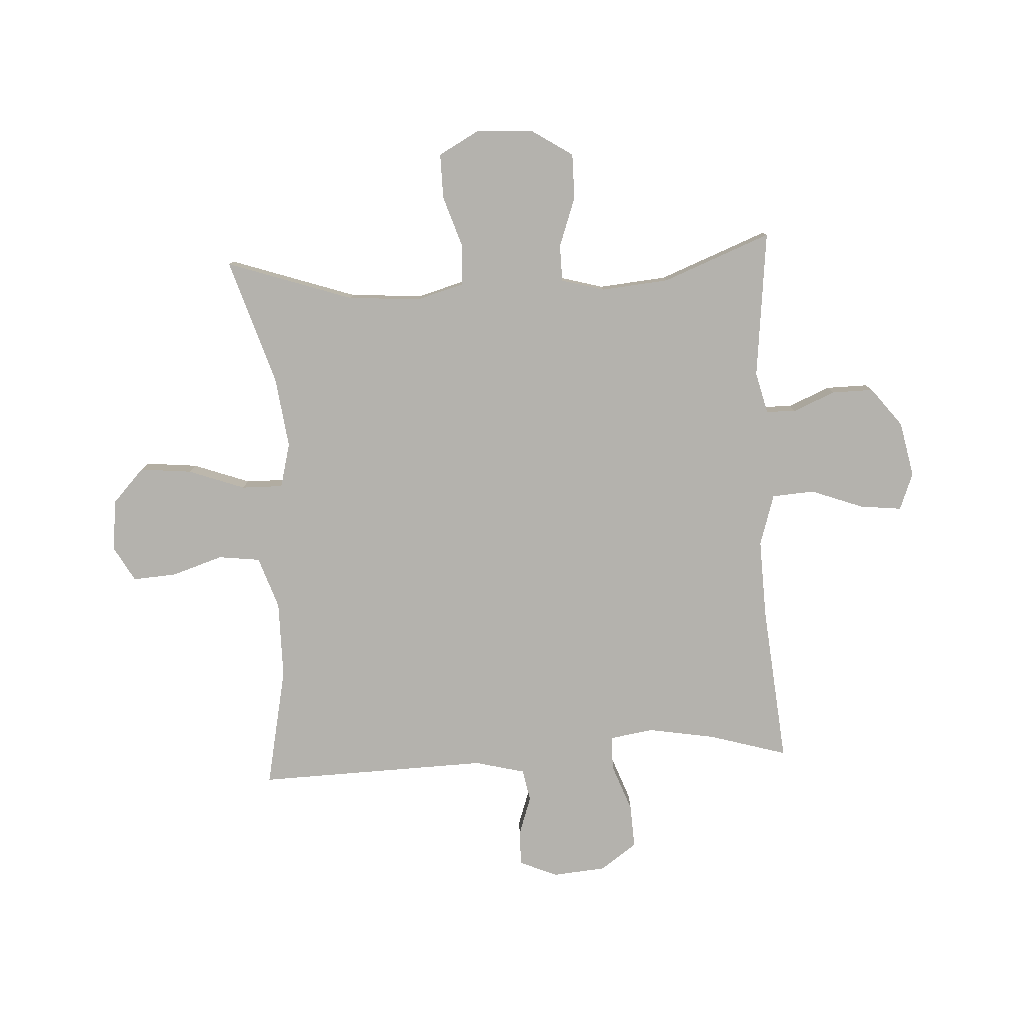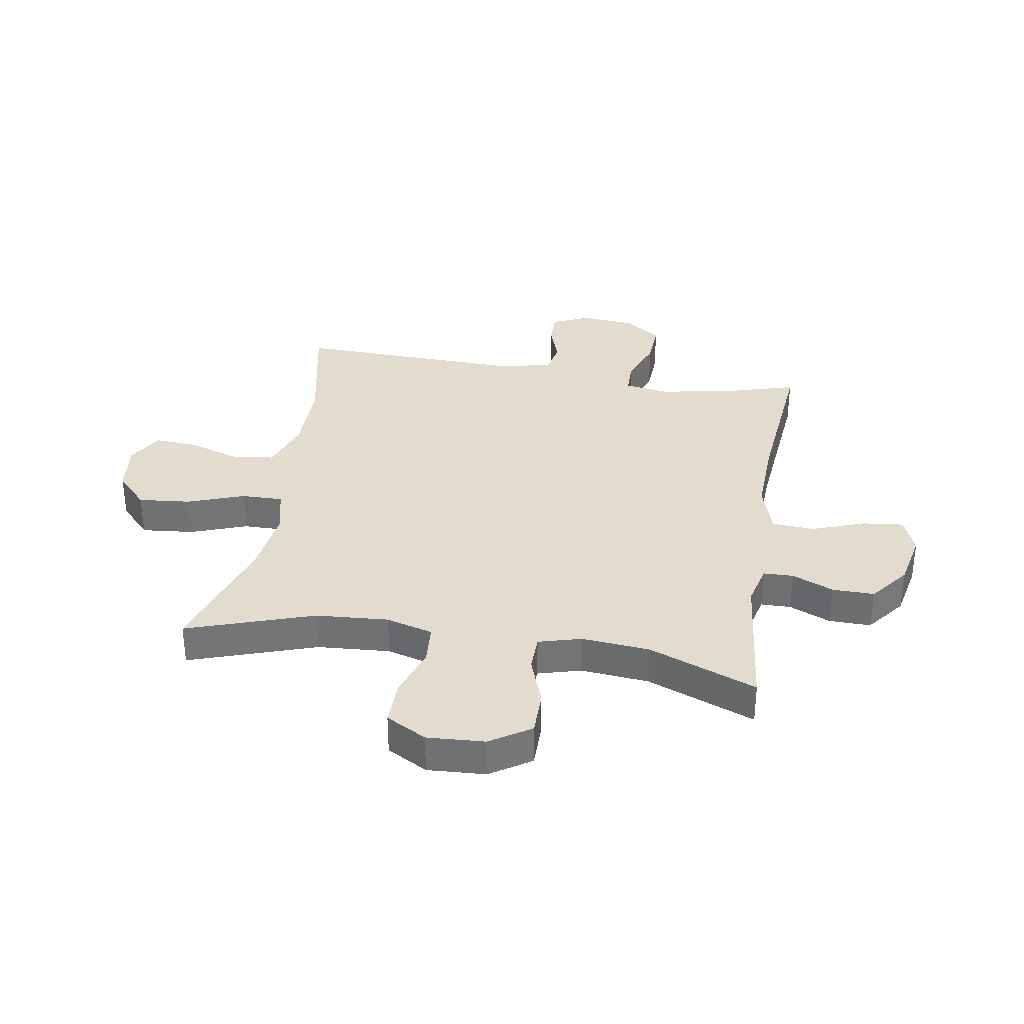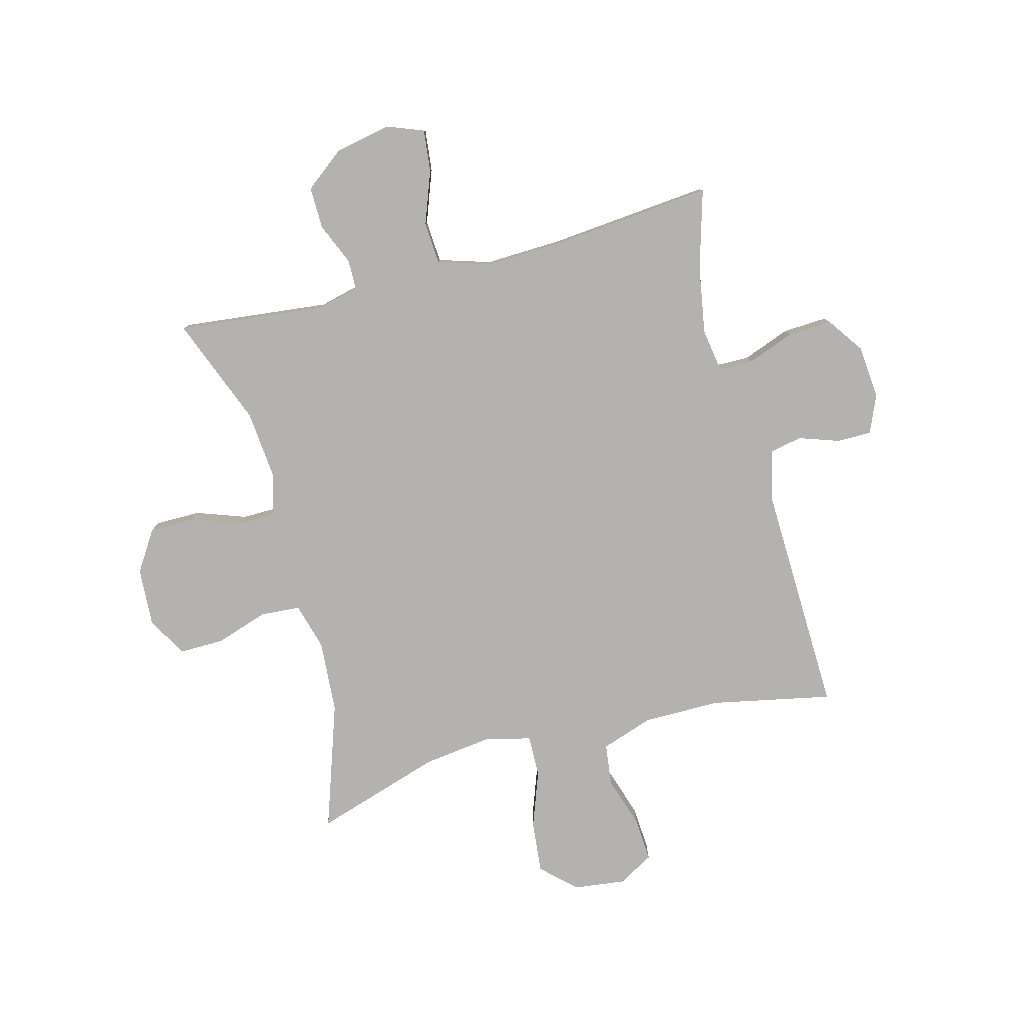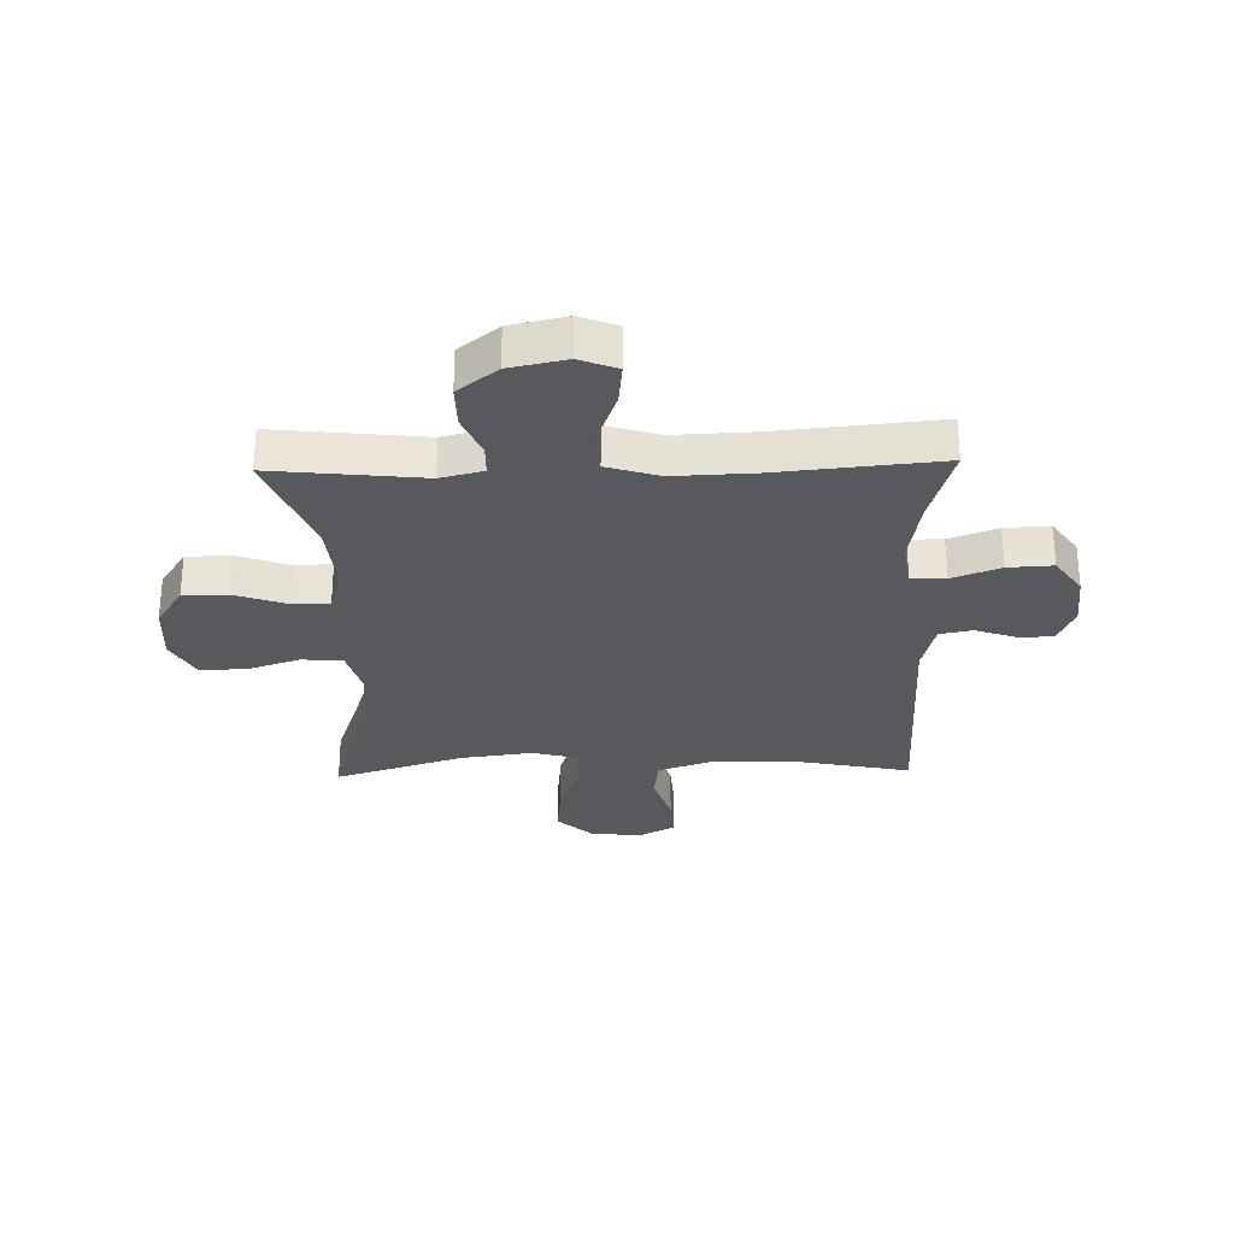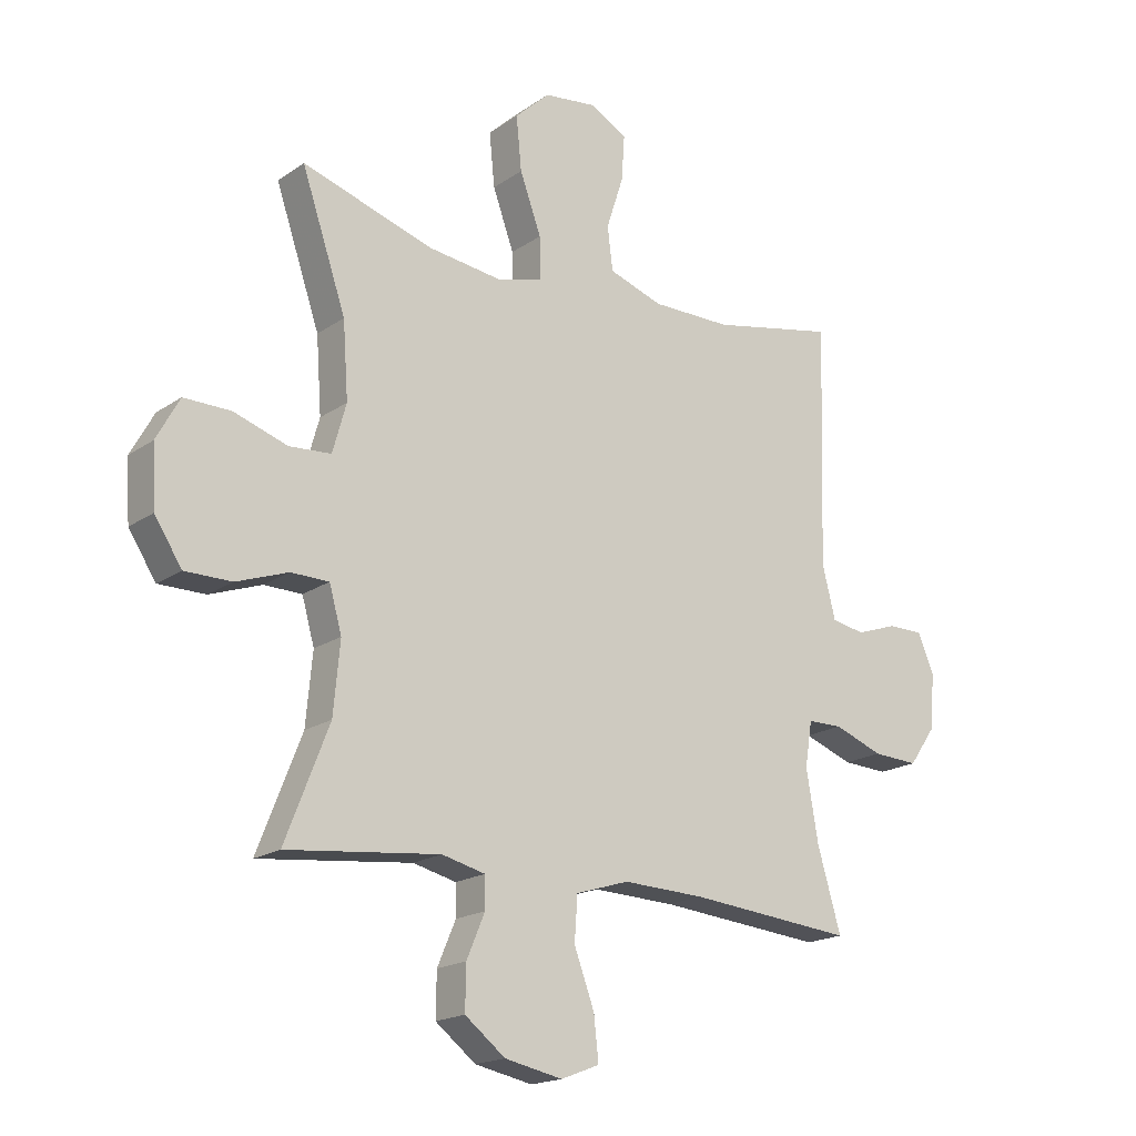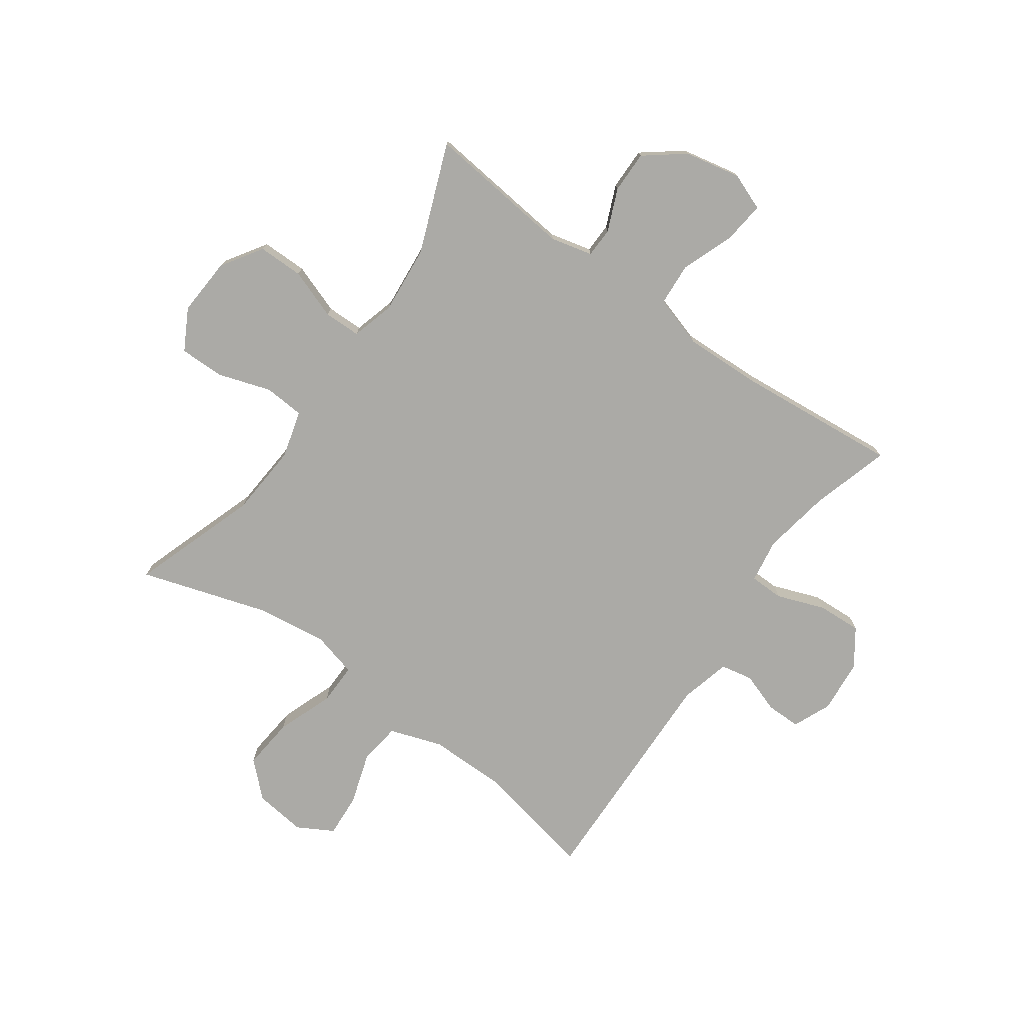
<metadata>
{"format":"obj","ext":"obj","renderer":"f3d","projection":"perspective","resolution":1024,"background":"white","views":[{"elev":-79.5,"azim":93.1,"up":"+Y"},{"elev":34.1,"azim":99.4,"up":"+Y"},{"elev":-79.7,"azim":-165.2,"up":"+Y"},{"elev":-29.3,"azim":-178.5,"up":"+Y"},{"elev":-18.3,"azim":142.5,"up":"+Z"},{"elev":-75.8,"azim":144.5,"up":"+Y"}]}
</metadata>
<code>
v -0.5 0.07 0.5
v -0.289 0.07 0.457
v -0.154 0.07 0.457
v -0.063 0.07 0.488
v -0.054 0.07 0.561
v -0.083 0.07 0.651
v -0.088 0.07 0.727
v -0.026 0.07 0.762
v 0.064 0.07 0.751
v 0.123 0.07 0.696
v 0.114 0.07 0.605
v 0.078 0.07 0.506
v 0.077 0.07 0.434
v 0.155 0.07 0.414
v 0.278 0.07 0.43
v 0.5 0.07 0.5
v 0.425 0.07 0.279
v 0.416 0.07 0.152
v 0.439 0.07 0.07
v 0.509 0.07 0.065
v 0.6 0.07 0.095
v 0.679 0.07 0.096
v 0.718 0.07 0.025
v 0.712 0.07 -0.076
v 0.666 0.07 -0.147
v 0.587 0.07 -0.147
v 0.5 0.07 -0.116
v 0.436 0.07 -0.117
v 0.415 0.07 -0.192
v 0.426 0.07 -0.311
v 0.5 0.07 -0.5
v 0.242 0.07 -0.472
v 0.169 0.07 -0.49
v 0.168 0.07 -0.542
v 0.199 0.07 -0.615
v 0.2 0.07 -0.688
v 0.132 0.07 -0.741
v 0.035 0.07 -0.761
v -0.03 0.07 -0.736
v -0.022 0.07 -0.663
v 0.012 0.07 -0.571
v 0.007 0.07 -0.497
v -0.083 0.07 -0.469
v -0.221 0.07 -0.474
v -0.5 0.07 -0.5
v -0.46 0.07 -0.363
v -0.44 0.07 -0.245
v -0.452 0.07 -0.169
v -0.511 0.07 -0.168
v -0.594 0.07 -0.199
v -0.671 0.07 -0.203
v -0.716 0.07 -0.139
v -0.724 0.07 -0.046
v -0.696 0.07 0.02
v -0.636 0.07 0.02
v -0.566 0.07 -0.004
v -0.51 0.07 0.007
v -0.488 0.07 0.095
v -0.5 0 0.5
v -0.289 0 0.457
v -0.154 0 0.457
v -0.063 0 0.488
v -0.054 0 0.561
v -0.083 0 0.651
v -0.088 0 0.727
v -0.026 0 0.762
v 0.064 0 0.751
v 0.123 0 0.696
v 0.114 0 0.605
v 0.078 0 0.506
v 0.077 0 0.434
v 0.155 0 0.414
v 0.278 0 0.43
v 0.5 0 0.5
v 0.425 0 0.279
v 0.416 0 0.152
v 0.439 0 0.07
v 0.509 0 0.065
v 0.6 0 0.095
v 0.679 0 0.096
v 0.718 0 0.025
v 0.712 0 -0.076
v 0.666 0 -0.147
v 0.587 0 -0.147
v 0.5 0 -0.116
v 0.436 0 -0.117
v 0.415 0 -0.192
v 0.426 0 -0.311
v 0.5 0 -0.5
v 0.242 0 -0.472
v 0.169 0 -0.49
v 0.168 0 -0.542
v 0.199 0 -0.615
v 0.2 0 -0.688
v 0.132 0 -0.741
v 0.035 0 -0.761
v -0.03 0 -0.736
v -0.022 0 -0.663
v 0.012 0 -0.571
v 0.007 0 -0.497
v -0.083 0 -0.469
v -0.221 0 -0.474
v -0.5 0 -0.5
v -0.46 0 -0.363
v -0.44 0 -0.245
v -0.452 0 -0.169
v -0.511 0 -0.168
v -0.594 0 -0.199
v -0.671 0 -0.203
v -0.716 0 -0.139
v -0.724 0 -0.046
v -0.696 0 0.02
v -0.636 0 0.02
v -0.566 0 -0.004
v -0.51 0 0.007
v -0.488 0 0.095
f 54 55 56
f 53 54 56
f 52 53 56
f 51 52 56
f 50 51 56
f 49 50 56
f 48 49 56 57
f 44 45 46
f 43 44 46 47
f 42 43 47 48
f 39 40 41
f 38 39 41
f 37 38 41
f 36 37 41
f 35 36 41
f 34 35 41
f 33 34 41 42
f 48 57 58
f 42 48 58
f 33 42 58
f 32 33 58
f 25 26 27
f 24 25 27
f 23 24 27
f 22 23 27
f 21 22 27
f 20 21 27
f 19 20 27 28
f 18 19 28 29
f 15 16 17
f 14 15 17 18
f 13 14 18 29
f 10 11 12
f 9 10 12
f 8 9 12
f 7 8 12
f 6 7 12
f 5 6 12
f 4 5 12 13
f 13 29 30
f 4 13 30
f 3 4 30
f 58 1 2
f 31 32 58
f 30 31 58
f 3 30 58
f 2 3 58
f 114 113 112
f 114 112 111
f 114 111 110
f 114 110 109
f 114 109 108
f 114 108 107
f 115 114 107 106
f 104 103 102
f 105 104 102 101
f 106 105 101 100
f 99 98 97
f 99 97 96
f 99 96 95
f 99 95 94
f 99 94 93
f 99 93 92
f 100 99 92 91
f 116 115 106
f 116 106 100
f 116 100 91
f 116 91 90
f 85 84 83
f 85 83 82
f 85 82 81
f 85 81 80
f 85 80 79
f 85 79 78
f 86 85 78 77
f 87 86 77 76
f 75 74 73
f 76 75 73 72
f 87 76 72 71
f 70 69 68
f 70 68 67
f 70 67 66
f 70 66 65
f 70 65 64
f 70 64 63
f 71 70 63 62
f 88 87 71
f 88 71 62
f 88 62 61
f 60 59 116
f 116 90 89
f 116 89 88
f 116 88 61
f 116 61 60
f 1 59 60 2
f 2 60 61 3
f 3 61 62 4
f 4 62 63 5
f 5 63 64 6
f 6 64 65 7
f 7 65 66 8
f 8 66 67 9
f 9 67 68 10
f 10 68 69 11
f 11 69 70 12
f 12 70 71 13
f 13 71 72 14
f 14 72 73 15
f 15 73 74 16
f 16 74 75 17
f 17 75 76 18
f 18 76 77 19
f 19 77 78 20
f 20 78 79 21
f 21 79 80 22
f 22 80 81 23
f 23 81 82 24
f 24 82 83 25
f 25 83 84 26
f 26 84 85 27
f 27 85 86 28
f 28 86 87 29
f 29 87 88 30
f 30 88 89 31
f 31 89 90 32
f 32 90 91 33
f 33 91 92 34
f 34 92 93 35
f 35 93 94 36
f 36 94 95 37
f 37 95 96 38
f 38 96 97 39
f 39 97 98 40
f 40 98 99 41
f 41 99 100 42
f 42 100 101 43
f 43 101 102 44
f 44 102 103 45
f 45 103 104 46
f 46 104 105 47
f 47 105 106 48
f 48 106 107 49
f 49 107 108 50
f 50 108 109 51
f 51 109 110 52
f 52 110 111 53
f 53 111 112 54
f 54 112 113 55
f 55 113 114 56
f 56 114 115 57
f 57 115 116 58
f 58 116 59 1

</code>
